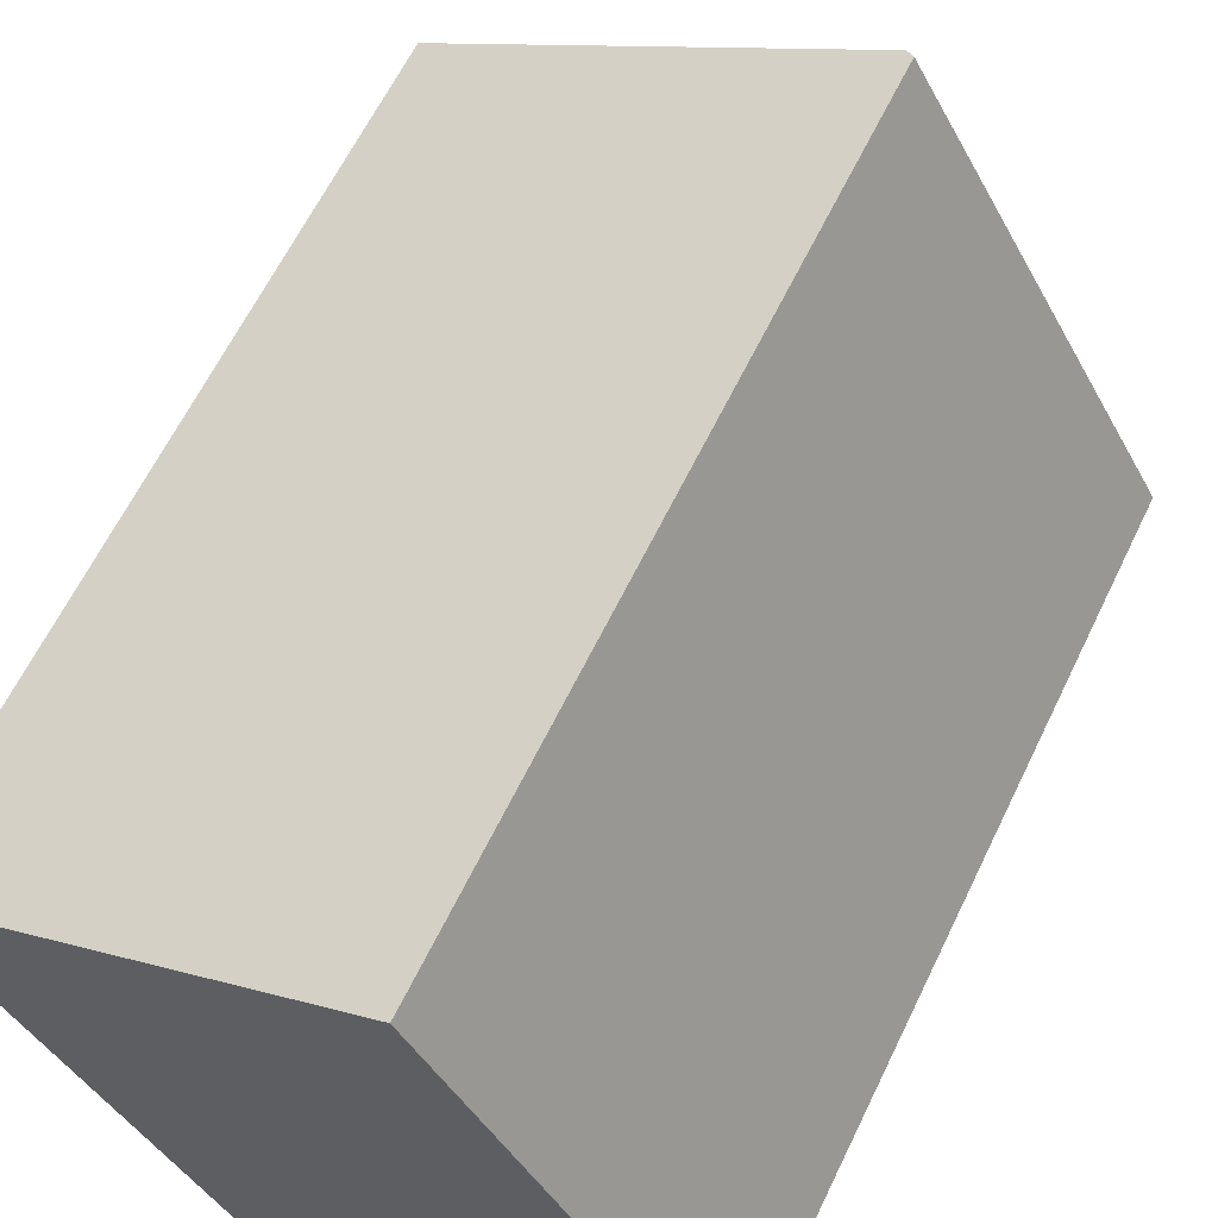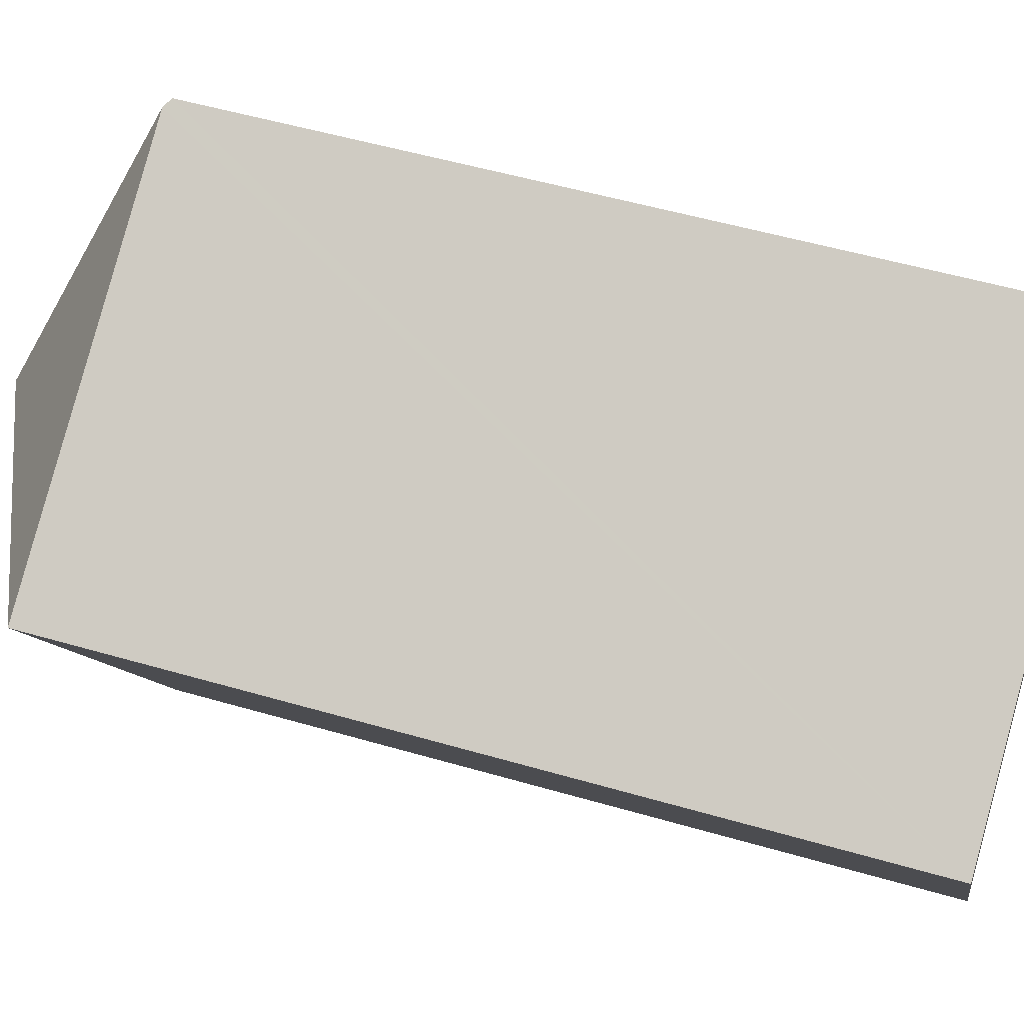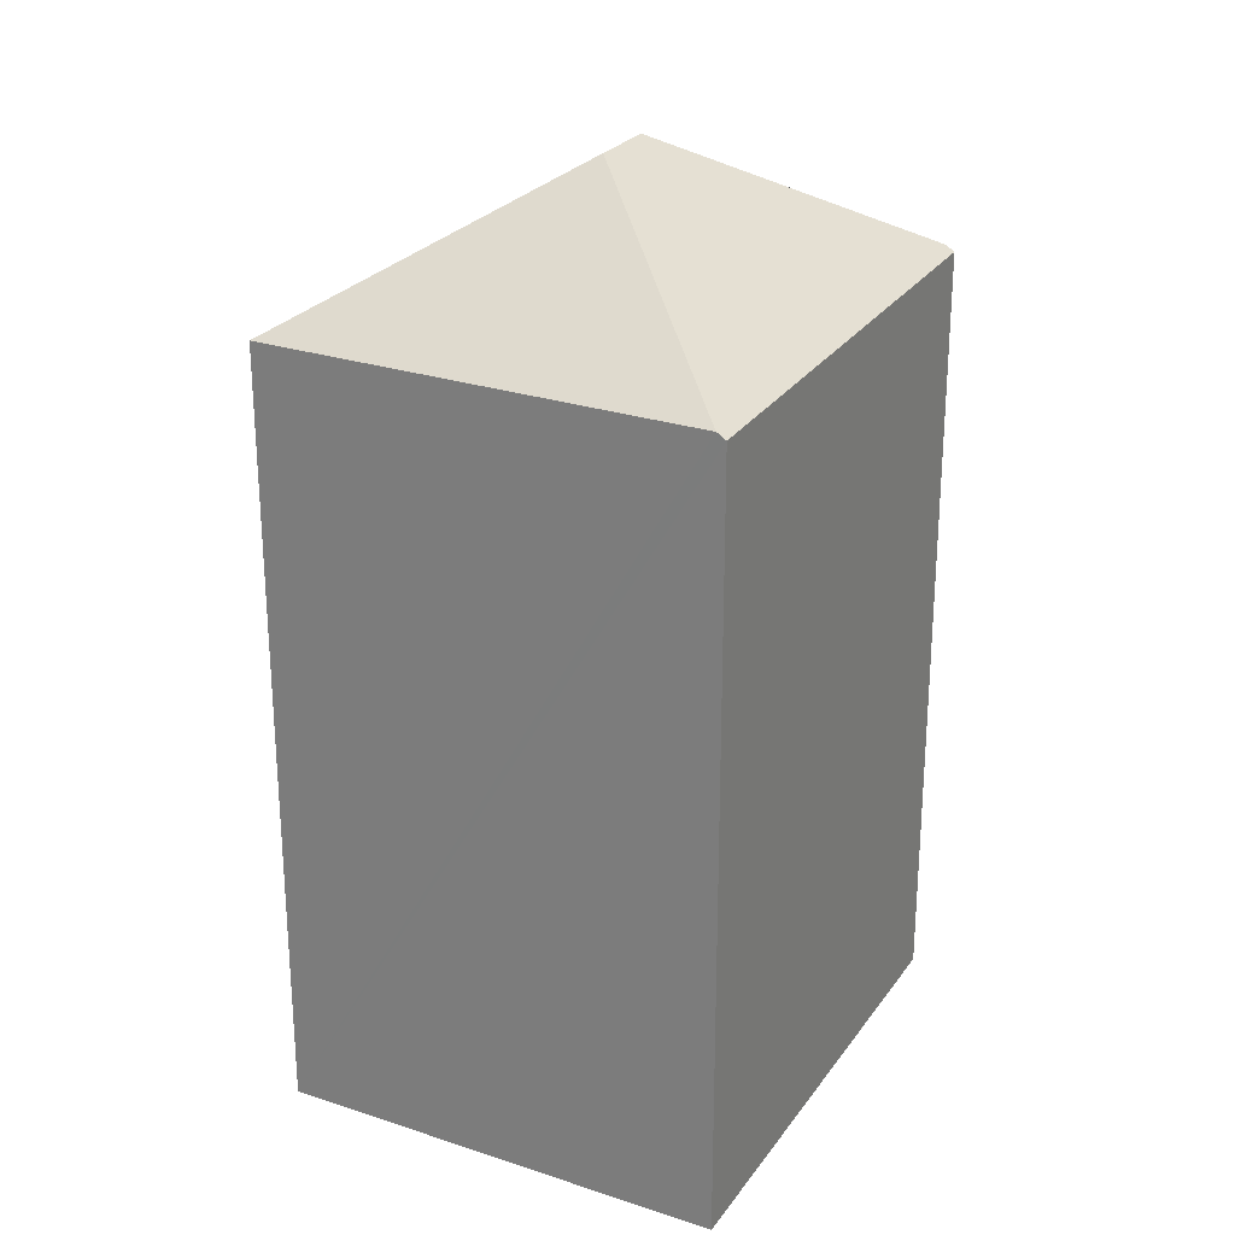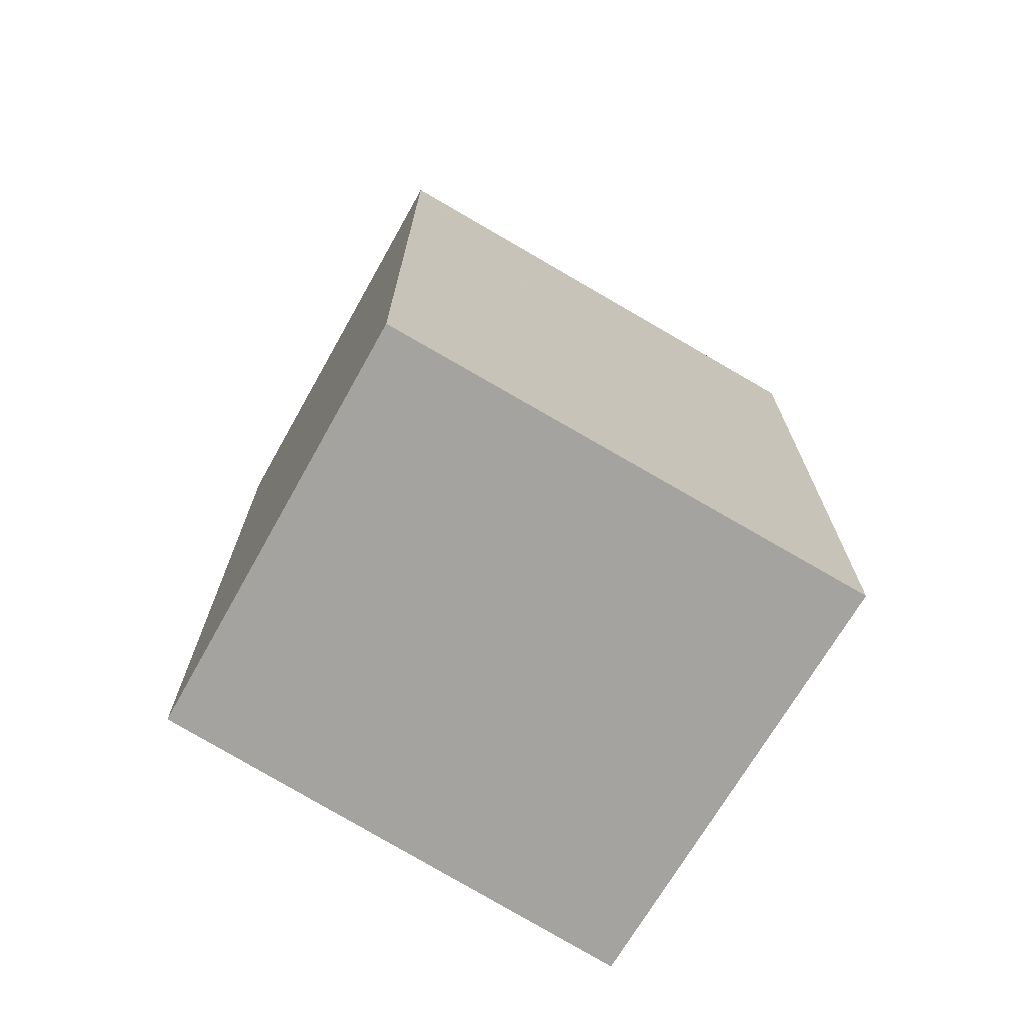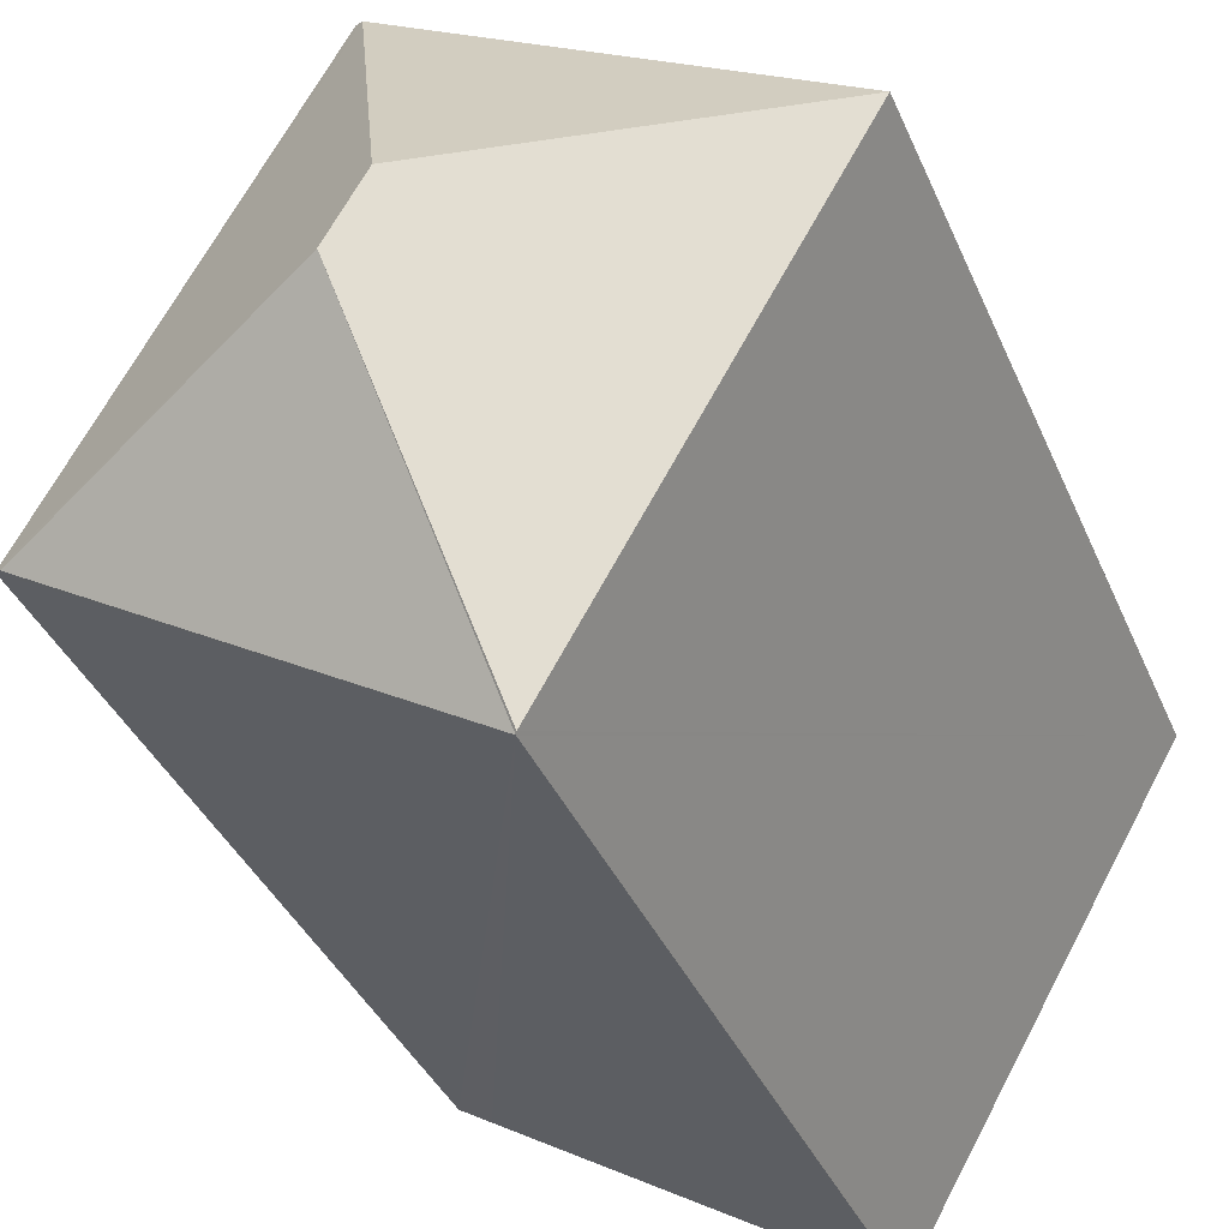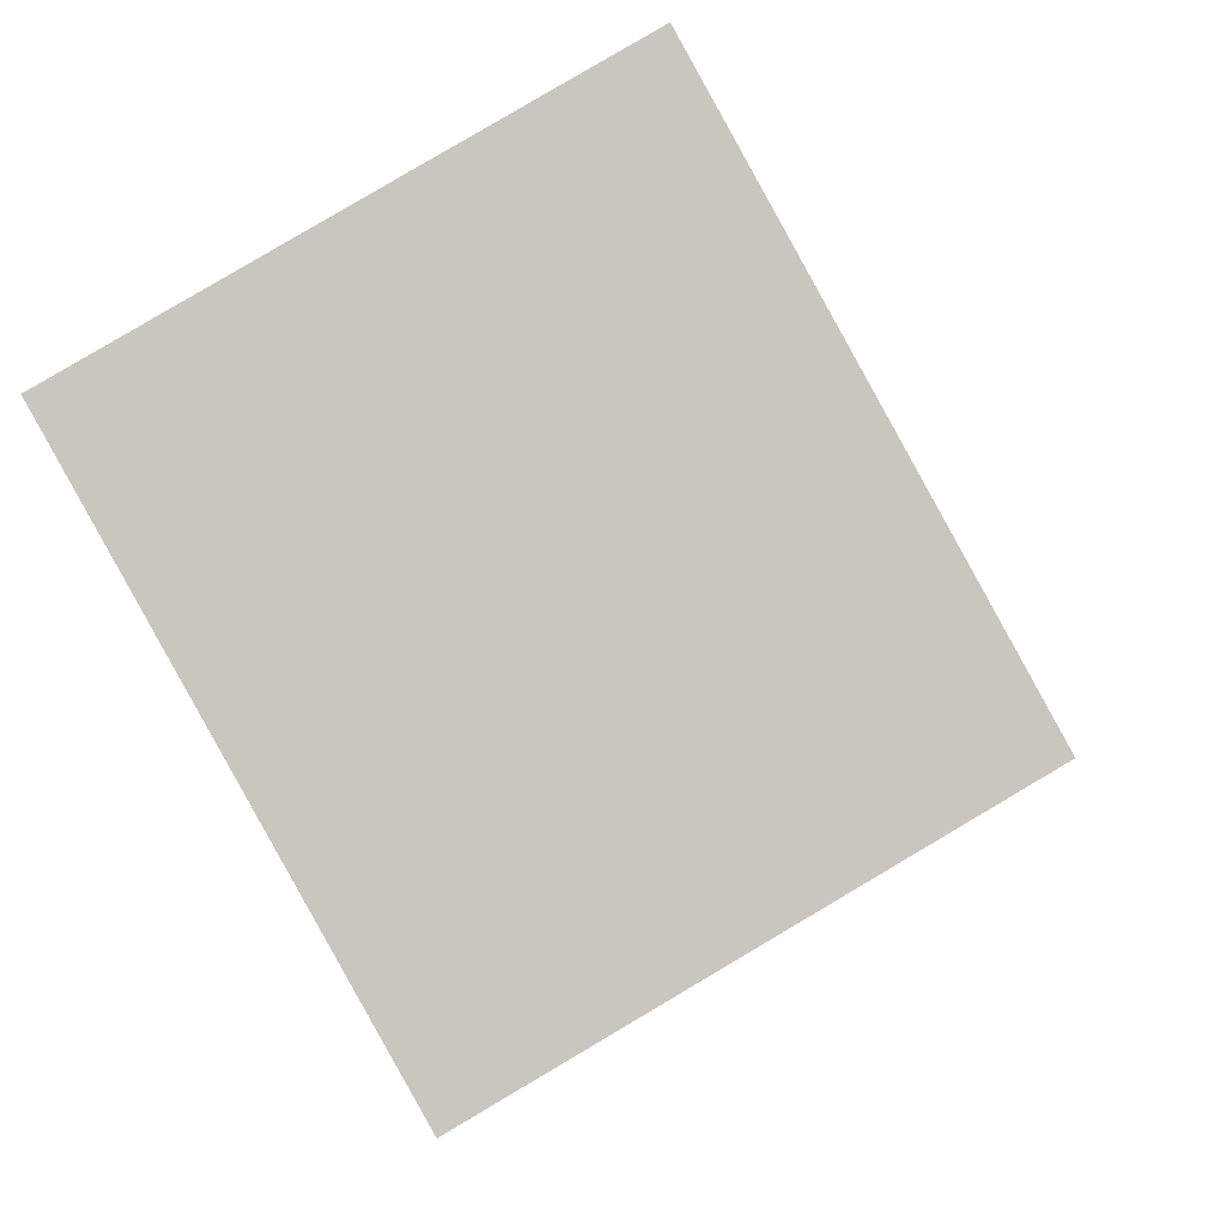
<metadata>
{"format":"obj","ext":"obj","renderer":"f3d","projection":"perspective","resolution":1024,"background":"white","views":[{"elev":62.4,"azim":25.7,"up":"+Z"},{"elev":52.2,"azim":-72.5,"up":"+Z"},{"elev":26.1,"azim":-1.2,"up":"+Y"},{"elev":-72.9,"azim":-150.1,"up":"+Y"},{"elev":-37.1,"azim":-158.9,"up":"+Z"},{"elev":-2.6,"azim":5.5,"up":"+Z"}]}
</metadata>
<code>
v  2.868 8.689 -0.8
v  3.26 7.387 1.809
v  3.657 7.388 2.029
v  0 7.388 4.524e-16
v  5.983 7.405 -2.086
v  3.735 7.332 2.072
v  3.196 8.689 -1.373
v  5.91 7.457 -2.13
v  5.696 7.452 -2.258
v  2.417 7.375 -4.218
v  2.407 7.388 -4.201
v  0 0 0
v  3.26 -1.108e-16 1.809
v  3.735 -1.269e-16 2.072
v  3.657 -1.242e-16 2.029
v  5.983 1.277e-16 -2.086
v  5.696 1.383e-16 -2.258
v  2.417 2.583e-16 -4.218
v  5.91 1.304e-16 -2.13
v  2.407 2.572e-16 -4.201
g defaultobject
f 1 2 3
f 2 1 4
f 5 3 6
f 3 5 1
f 1 5 7
f 7 5 8
f 9 7 8
f 7 9 10
f 1 11 4
f 11 1 7
f 12 2 4
f 2 12 3
f 3 12 6
f 6 12 13
f 6 13 14
f 14 13 15
f 6 16 5
f 16 6 14
f 5 9 8
f 9 5 10
f 10 5 16
f 10 16 17
f 10 17 18
f 17 16 19
f 11 12 4
f 12 11 10
f 12 10 20
f 20 10 18
f 15 16 14
f 16 15 13
f 16 13 12
f 16 12 20
f 16 20 19
f 19 20 17
f 17 20 18

</code>
